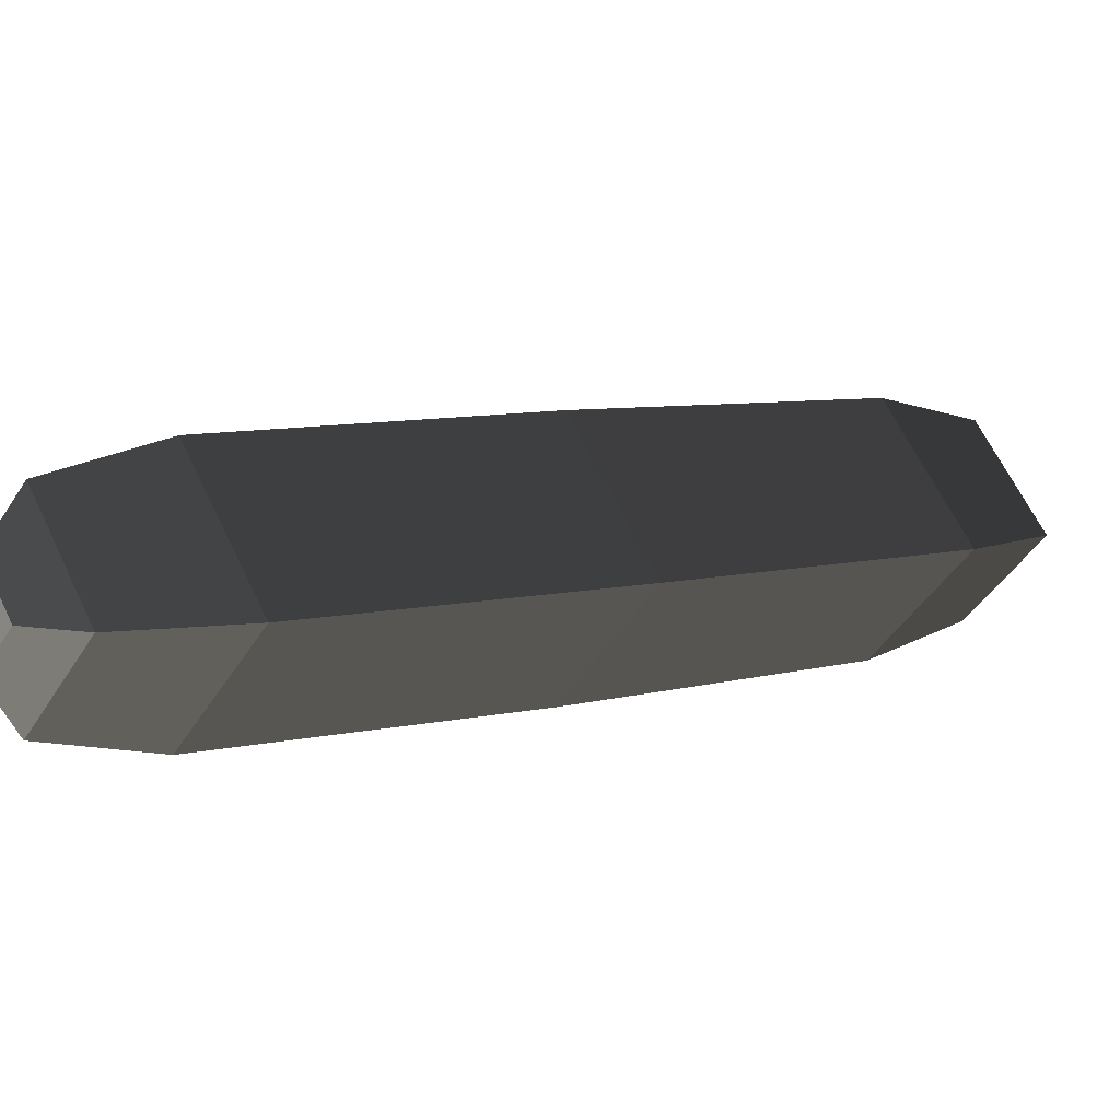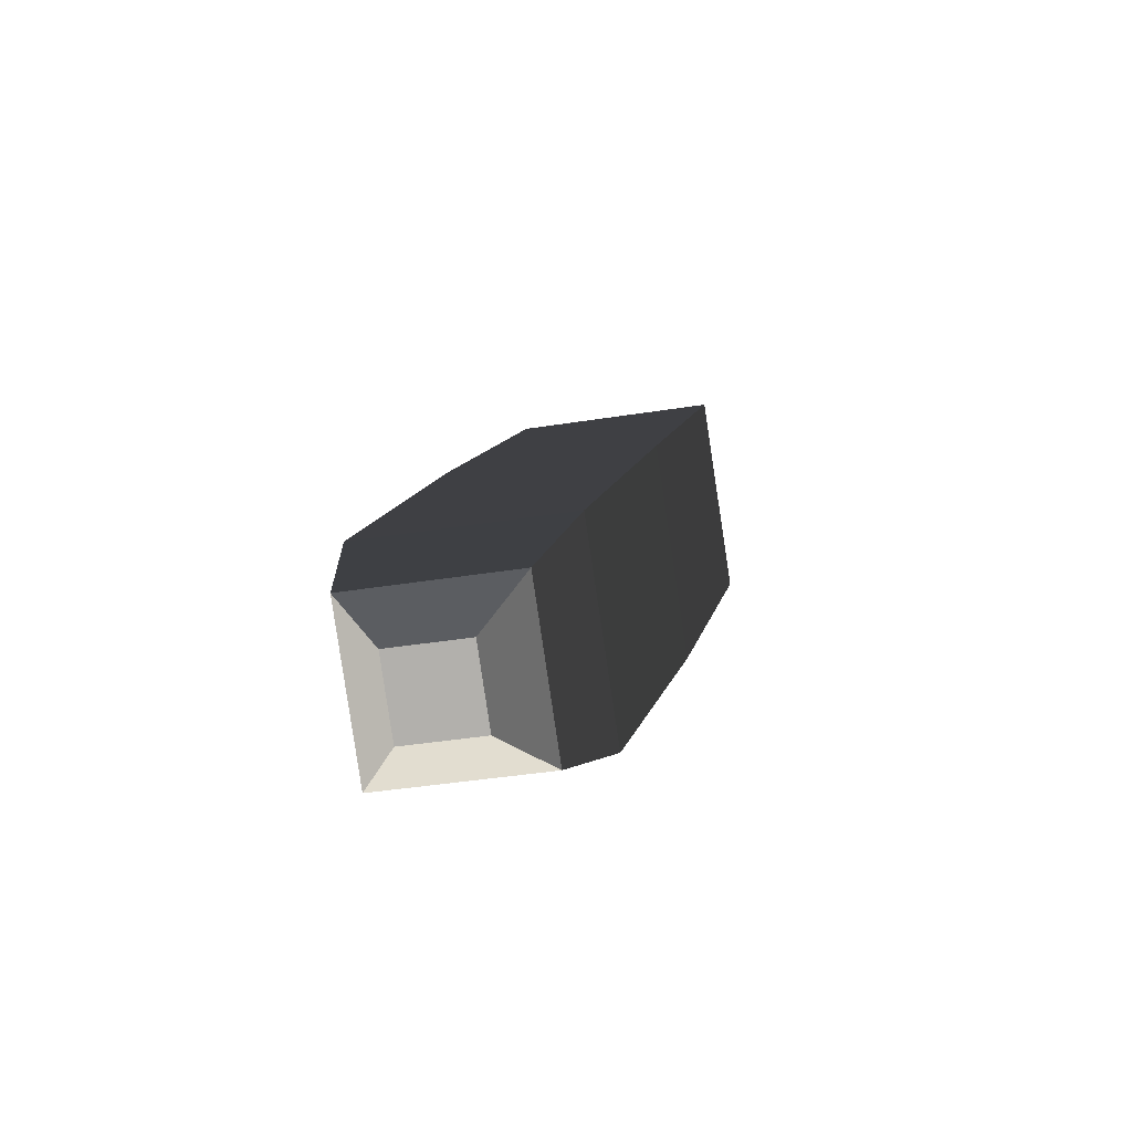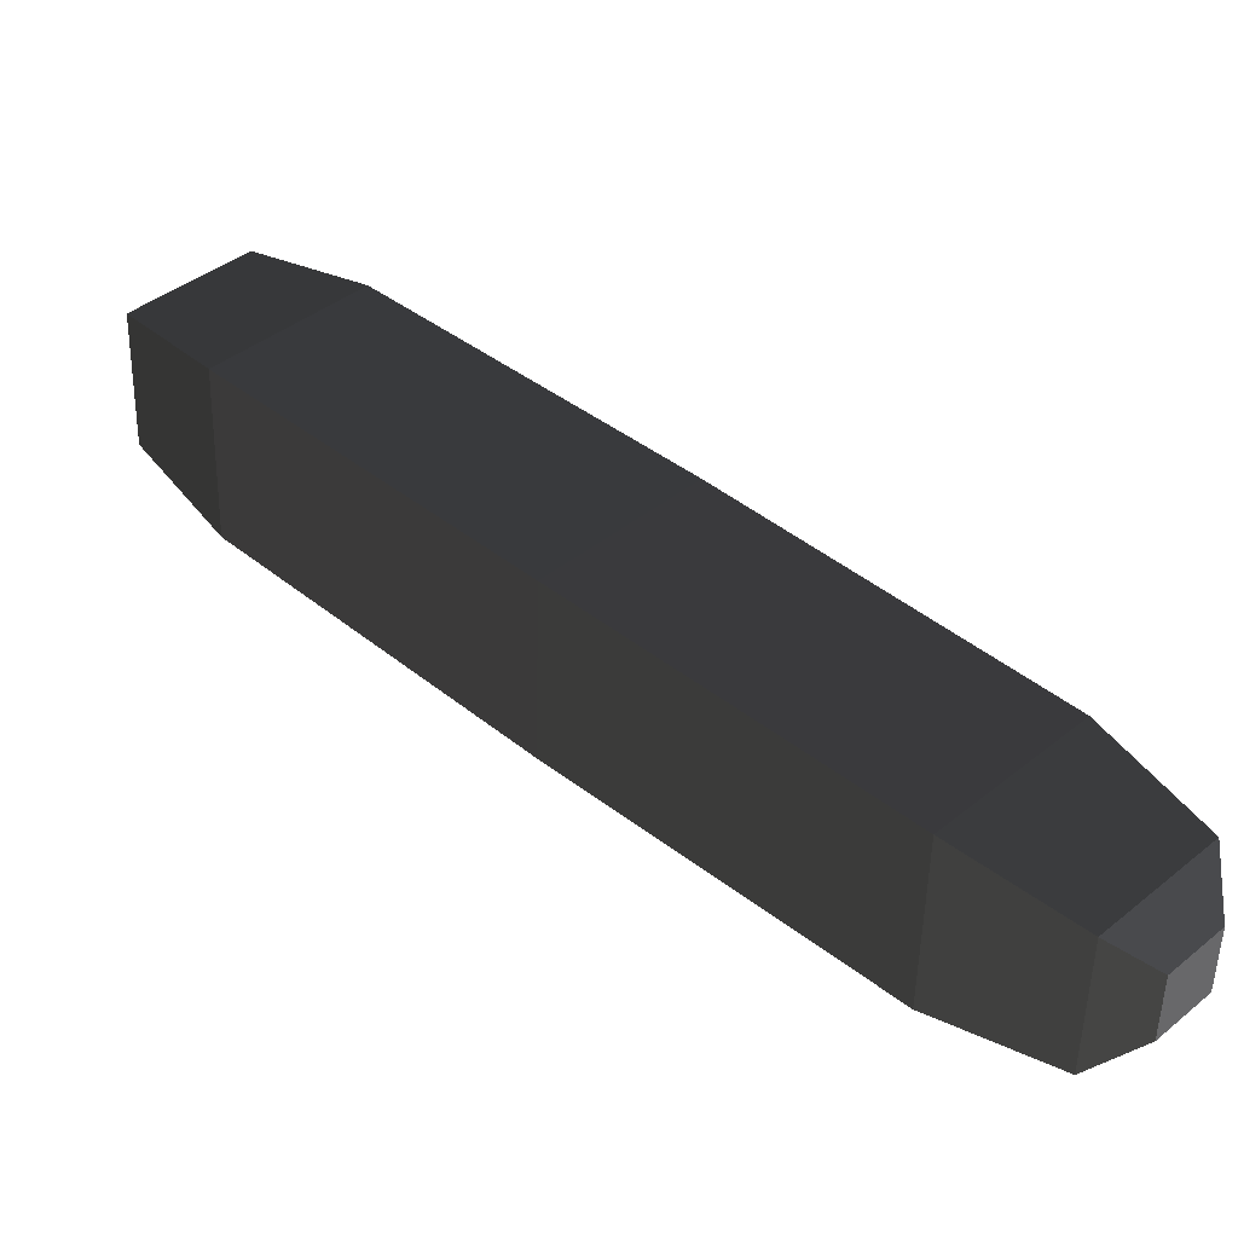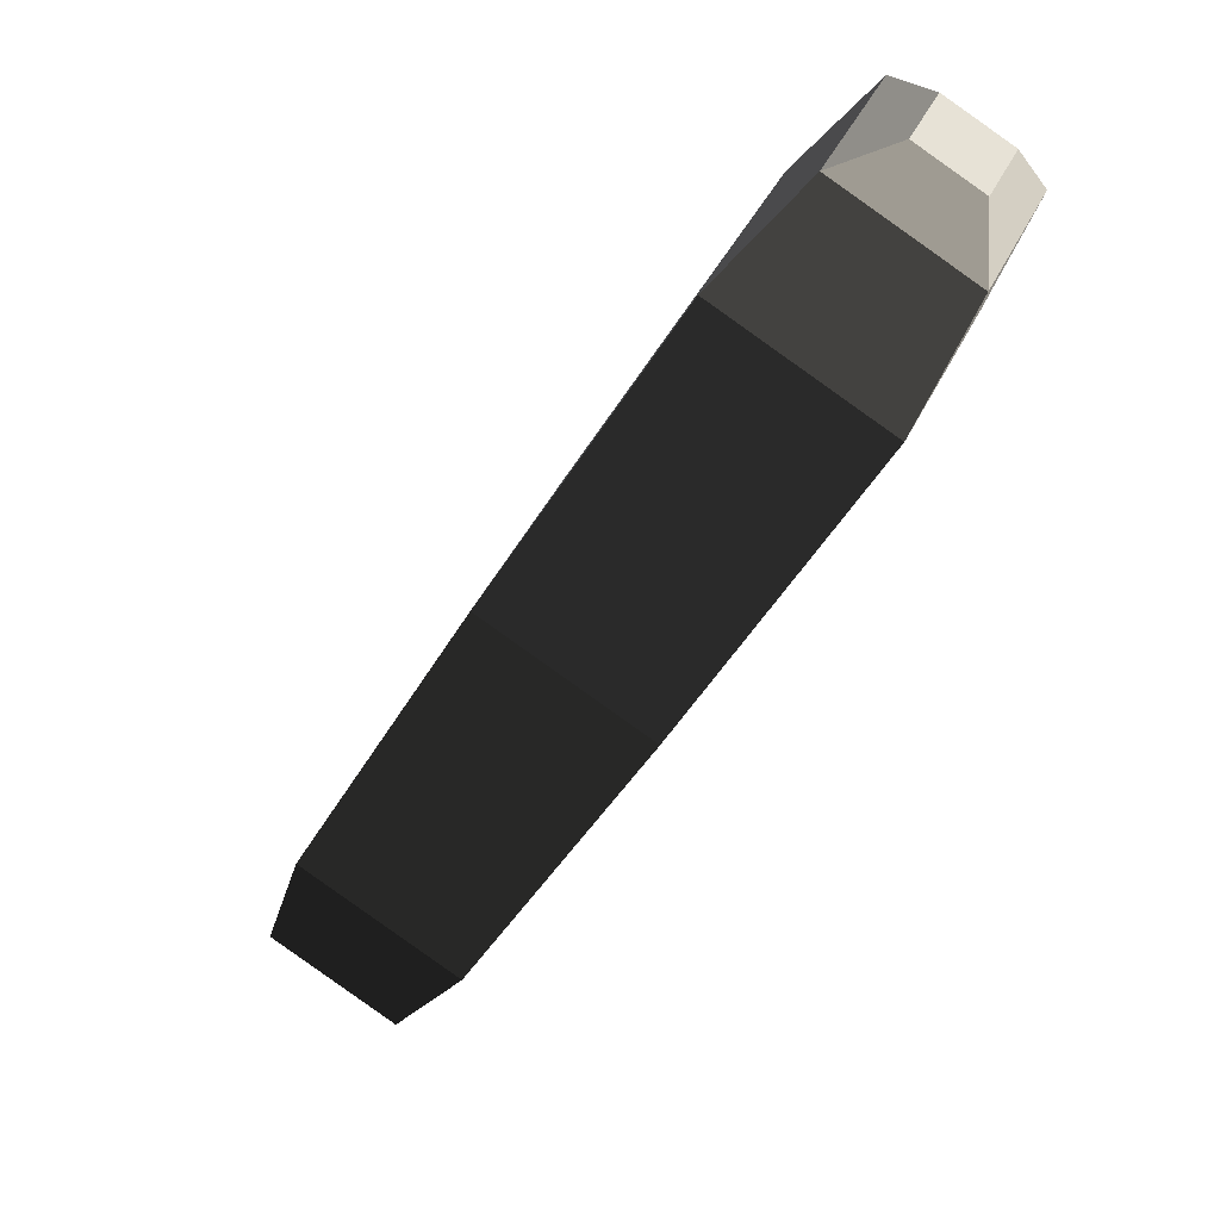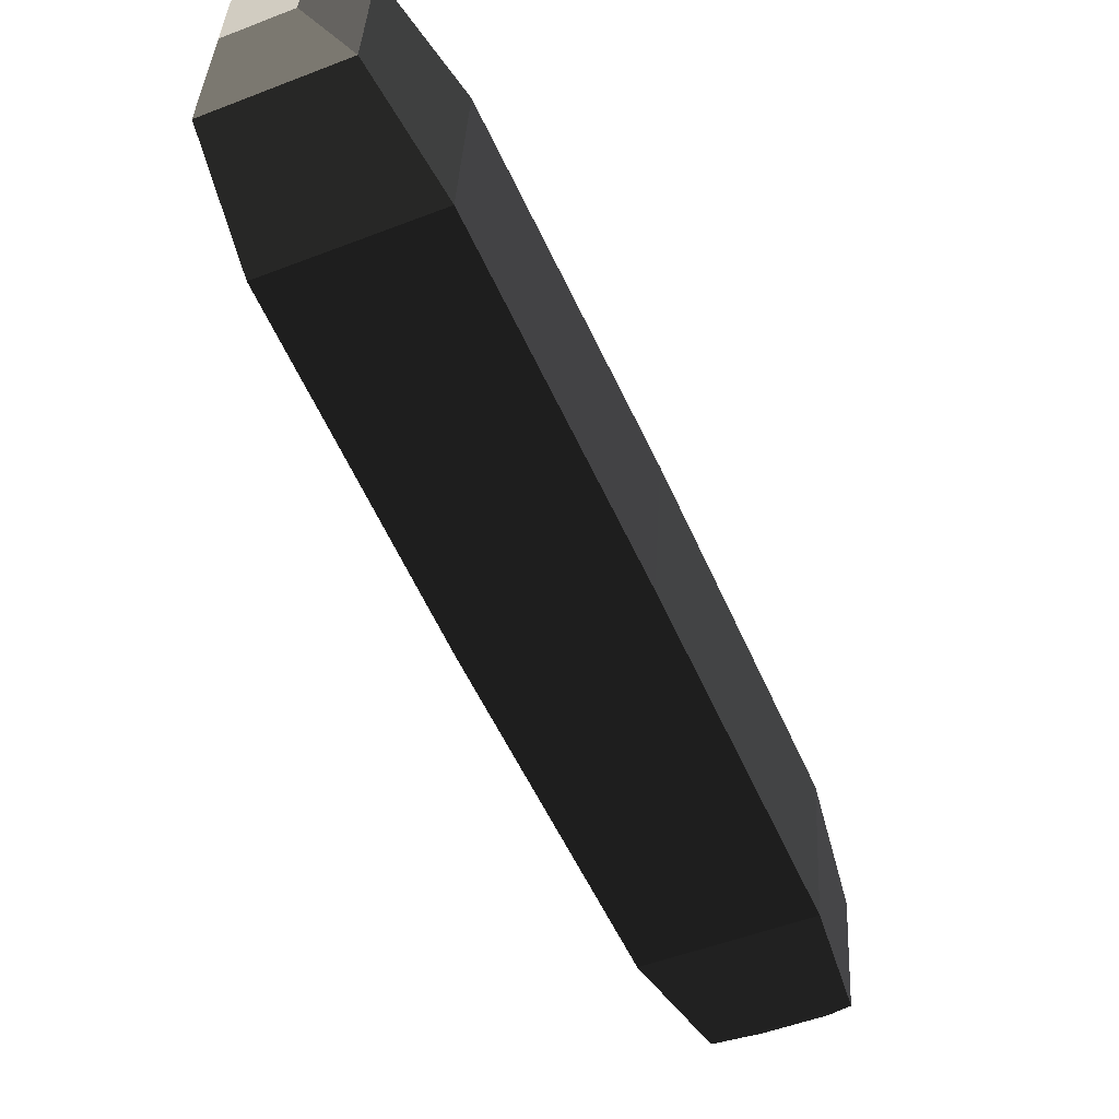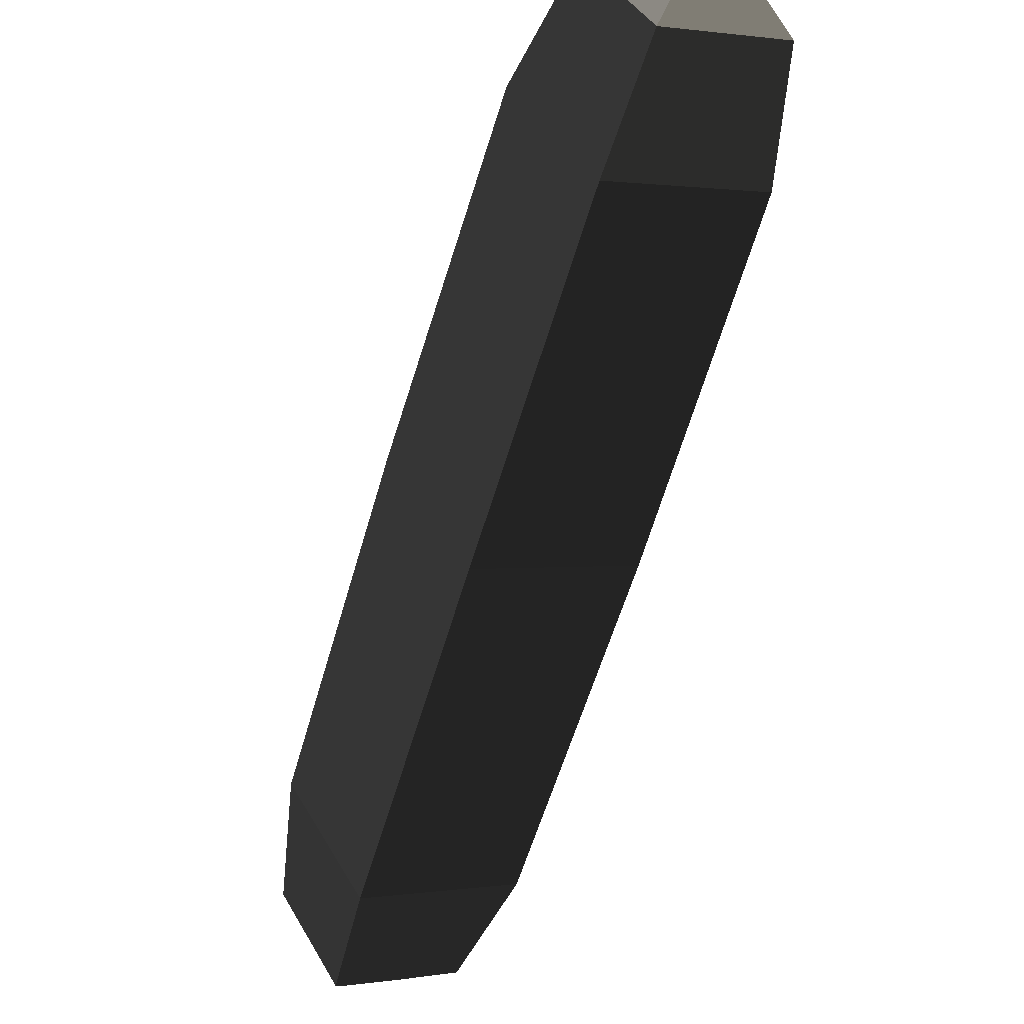
<metadata>
{"format":"obj","ext":"obj","renderer":"f3d","projection":"perspective","resolution":1024,"background":"white","views":[{"elev":-56.8,"azim":-155.9,"up":"+Z"},{"elev":44.5,"azim":-34.0,"up":"+Z"},{"elev":-14.8,"azim":-106.5,"up":"+Y"},{"elev":0.8,"azim":103.1,"up":"+Y"},{"elev":-16.4,"azim":-15.5,"up":"+Z"},{"elev":-23.3,"azim":-65.2,"up":"+Z"}]}
</metadata>
<code>
o ../rami/model/LeftHandendsite
v 0.001091 0.0009825 -0.0008743
v 0.001002 0.0008641 -0.0007266
v 0.0007847 0.001023 -0.0007847
v 0.00092 0.001108 -0.00092
v 0.0001117 -7.587e-05 -0.0001117
v 0.000247 8.888e-06 -0.000247
v 3.015e-05 0.0001676 -0.0003051
v -5.912e-05 4.917e-05 -0.0001574
v 4.527e-05 -4.437e-05 -4.527e-05
v -3.636e-05 1.539e-05 -6.714e-05
v -1.449e-05 7.515e-05 1.449e-05
v 6.714e-05 1.539e-05 3.636e-05
v 0.001045 0.0008575 -0.001045
v 0.0009434 0.0007053 -0.0009434
v 0.0009646 0.001016 -0.001068
v 0.001046 0.0009566 -0.001046
v 0.001068 0.001016 -0.0009646
v 0.0009864 0.001076 -0.0009864
v 8.826e-05 0.0003264 -8.826e-05
v -1.335e-05 0.0001742 1.335e-05
v 0.0003051 0.0001676 -3.015e-05
v 0.0001574 4.917e-05 5.912e-05
v 0.0008743 0.0009825 -0.001091
v 0.0007266 0.0008641 -0.001002
v 0.000434 0.0006795 -0.000434
v 0.0006576 0.0005159 -0.0003741
v 0.0003741 0.0005159 -0.0006576
v 0.0005977 0.0003522 -0.0005977
f 1 2 3
f 4 1 3
f 5 6 7
f 7 8 5
f 9 10 11
f 11 12 9
f 13 14 2
f 2 1 13
f 15 16 17
f 17 18 15
f 8 7 19
f 19 20 8
f 21 22 20
f 20 19 21
f 14 13 23
f 23 24 14
f 6 5 22
f 22 21 6
f 24 23 4
f 4 3 24
f 21 19 25
f 25 26 21
f 14 24 27
f 27 28 14
f 6 21 26
f 26 28 6
f 24 3 25
f 25 27 24
f 25 3 2
f 2 26 25
f 27 7 6
f 6 28 27
f 26 2 14
f 14 28 26
f 25 19 7
f 7 27 25
f 5 8 10
f 10 9 5
f 8 20 11
f 11 10 8
f 20 22 12
f 12 11 20
f 22 5 9
f 9 12 22
f 23 13 16
f 16 15 23
f 13 1 17
f 17 16 13
f 1 4 18
f 17 1 18
f 4 23 15
f 15 18 4

</code>
